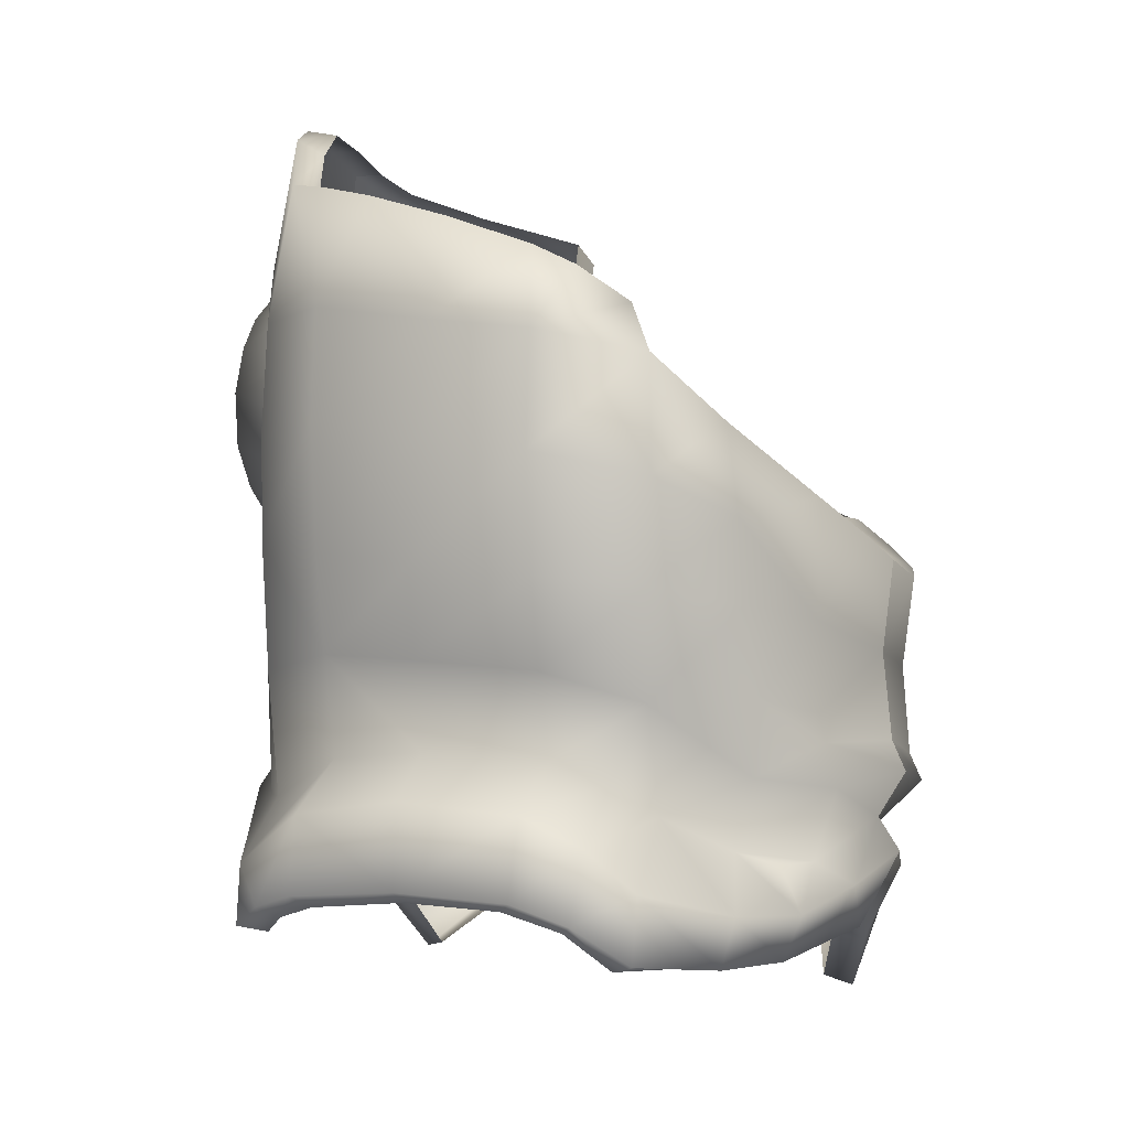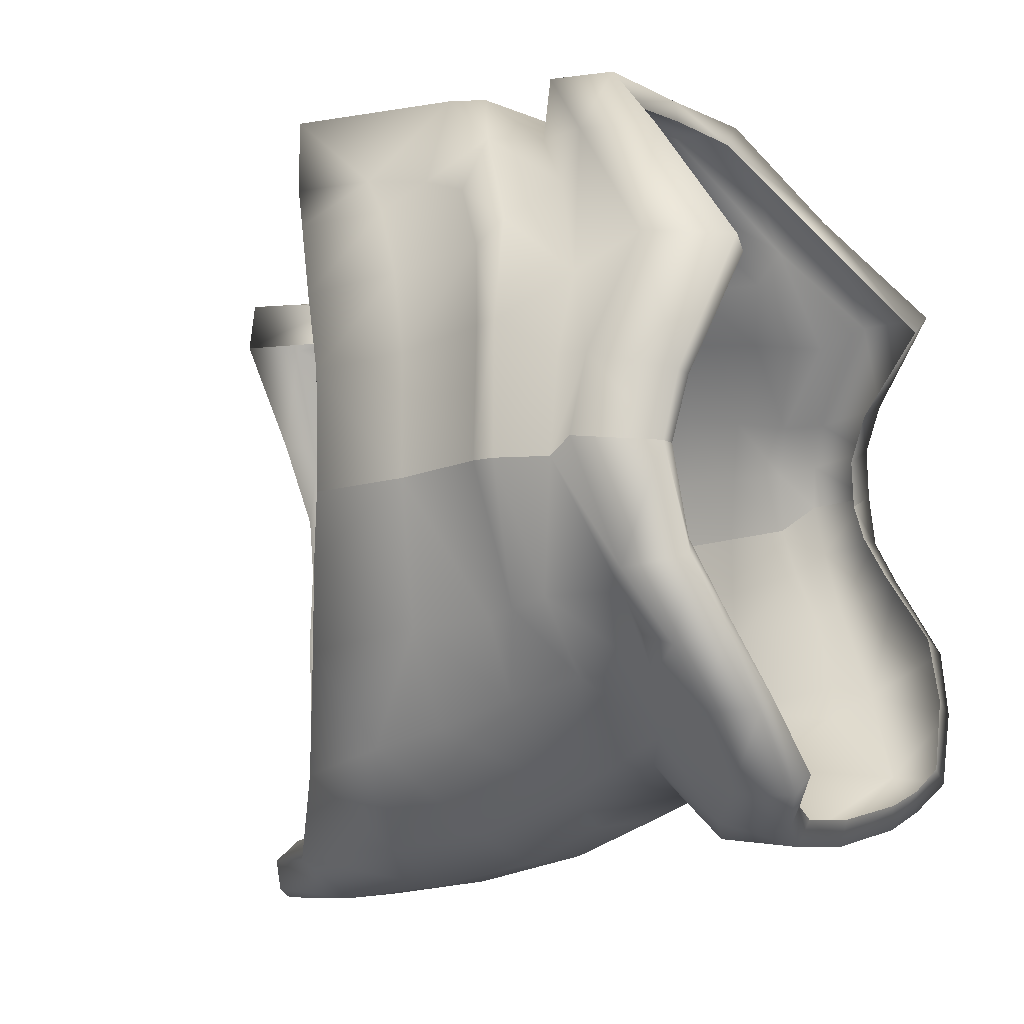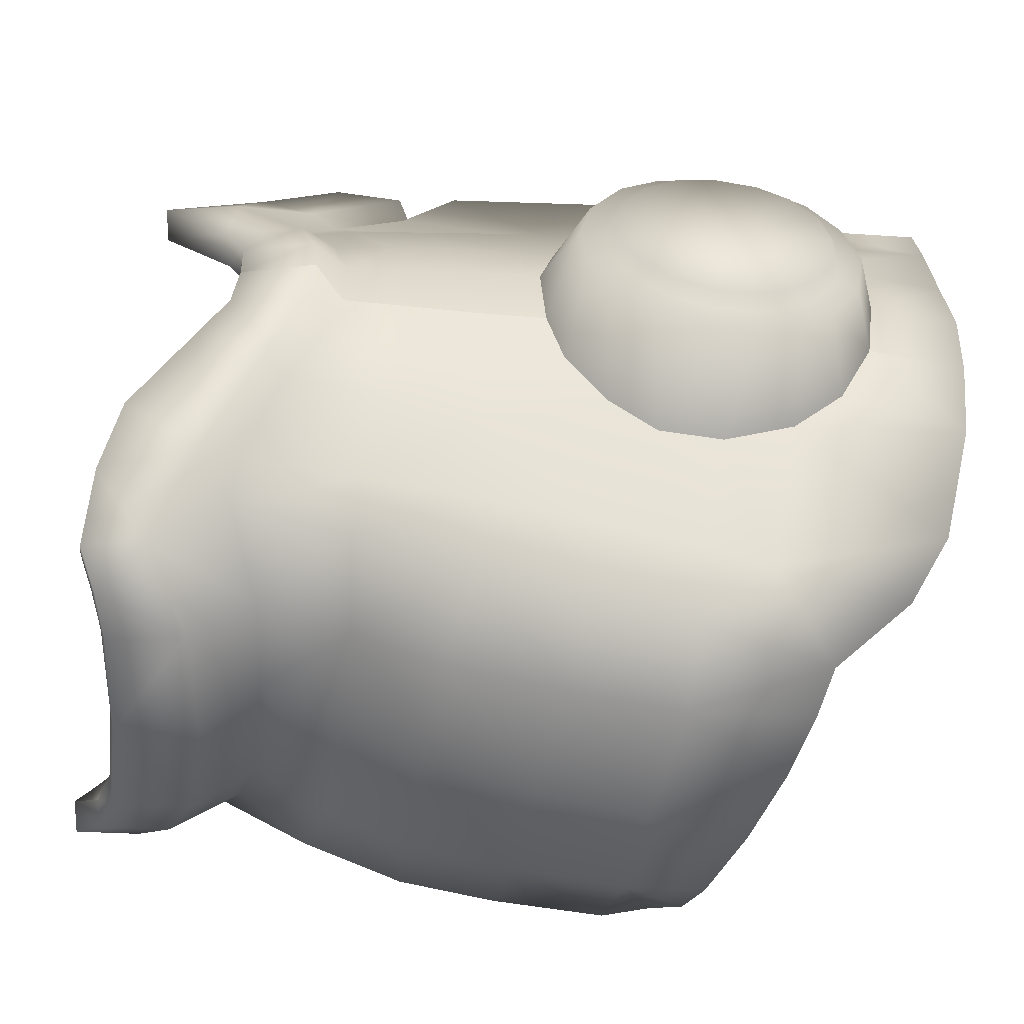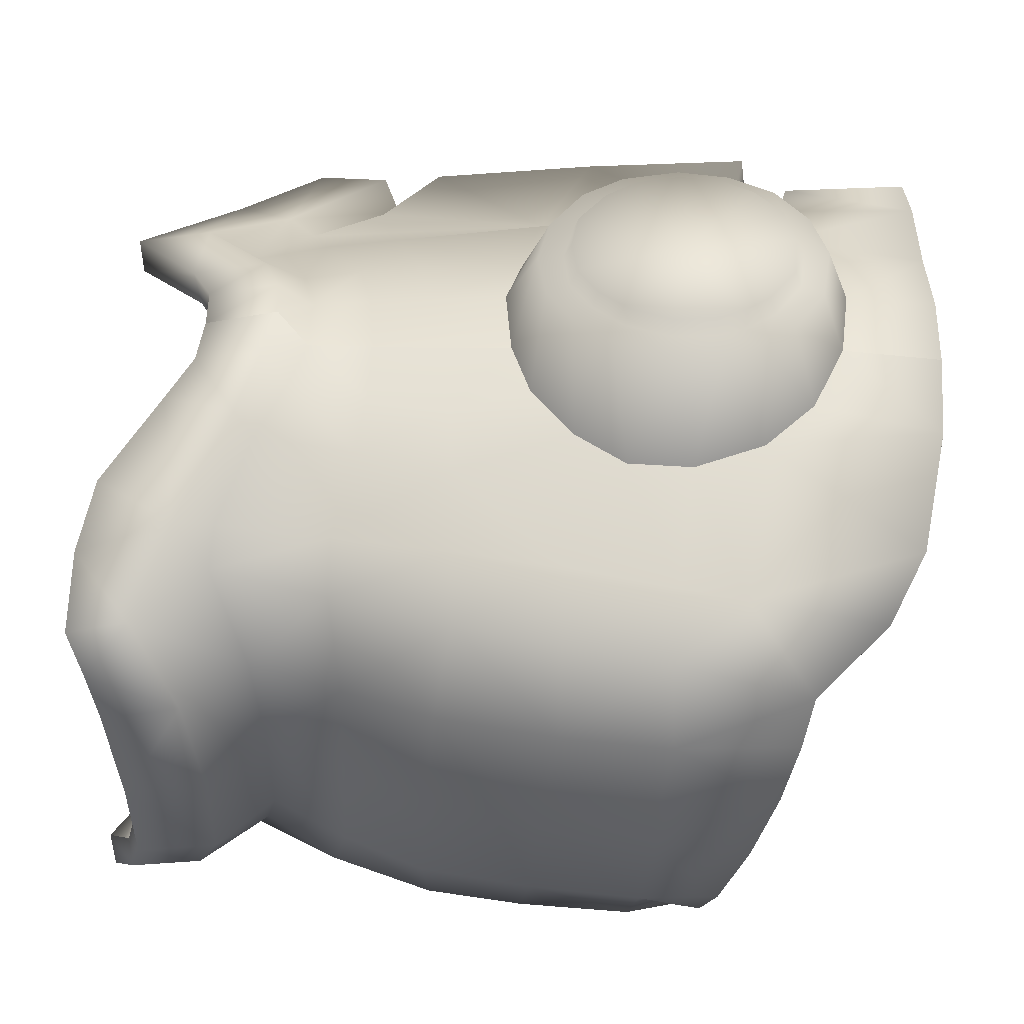
<metadata>
{"format":"obj","ext":"obj","renderer":"f3d","projection":"perspective","resolution":1024,"background":"white","views":[{"elev":-14.7,"azim":23.2,"up":"+Z"},{"elev":-3.5,"azim":126.5,"up":"+Y"},{"elev":-49.3,"azim":-88.9,"up":"+Y"},{"elev":-41.0,"azim":-81.9,"up":"+Y"}]}
</metadata>
<code>
o HellfireLLeg
v -0.8066 -2.305 68.88
v -1.775 -2.252 67.5
v -2.672 0.9053 67.88
v -1.448 1.898 69.31
v -4.094 3.582 68.25
v -2.832 5.223 70
v -6.328 6.887 70.31
v -4.938 8.313 72.19
v -7.609 8.664 71.94
v -5.832 8.414 69.25
v -7.125 10.5 71.31
v -3.764 4.543 65.62
v -1.954 0.7583 66.31
v -1.253 -1.738 66.44
v -4.324 6.625 72.75
v -2.852 4.496 71.06
v -1.808 1.813 70.25
v -4.844 7.164 74.62
v -6.32 10.09 74.81
v -3.961 6.203 75.75
v -2.564 3.871 74.06
v -1.781 1.206 73.12
v -4.957 7.488 77.12
v -18 5.188 78.56
v -17.97 6.711 72.88
v -18.52 5.105 73.25
v -21.69 -1.457 71.44
v -22.48 -1.162 70.44
v -22.66 -2.619 70.56
v -21.84 -3.473 71.44
v -21.31 0.2111 71
v -22.11 0.3108 69.88
v -1.226 -2.309 69.94
v -1.324 -2.701 72.75
v -18.72 5.129 70.56
v -20.03 2.82 68.75
v -18.7 6.184 69.62
v -20.83 3.545 67.44
v -19.95 3.141 71.38
v -19.77 3.318 73.88
v -19.17 3.906 78.62
v -21.55 -1.61 75.31
v -21.62 -1.533 73.38
v -21.75 -3.732 73.56
v -21.64 -3.992 75.69
v -21.11 0.4893 72.88
v -20.92 0.666 74.88
v -20.83 0.2084 78.25
v -21.42 -1.753 77.81
v -20.02 1.938 79.25
v -19.38 3.084 80.94
v -19.02 3.48 82.94
v -21.48 -4.133 78
v -21.42 -1.753 77.81
v -23.41 -2.178 79.12
v -23.22 -0.468 79.5
v -20.83 0.2084 78.25
v -22.94 1.085 80.56
v -20.02 1.938 79.25
v -22.66 1.956 81.88
v -19.38 3.084 80.94
v -22.38 2.318 83.69
v -19.02 3.48 82.94
v -22.17 2.023 85.31
v -18.95 3.098 85.25
v -22.09 1.146 86.75
v -19.17 1.995 86.81
v -22 -0.2054 87.81
v -19.61 0.2954 88.12
v -22.11 -1.962 88.31
v -20.17 -2.105 88.75
v -22.33 -4.043 88
v -20.25 -4.52 88.44
v -22.58 -5.609 87
v -20.03 -6.574 87.38
v -22.81 -6.402 85.94
v -19.92 -7.945 85.75
v -23 -6.836 84.75
v -20 -8.641 83.5
v -23.23 -6.891 83.12
v -20.25 -8.445 81.44
v -23.44 -6.266 81.38
v -20.69 -7.426 79.88
v -23.5 -5.199 80.19
v -21.17 -5.828 78.56
v -23.48 -3.846 79.38
v -21.48 -4.133 78
v -23.19 -0.7837 80.25
v -23.36 -2.205 79.94
v -22.95 0.5186 81.12
v -22.73 1.229 82.19
v -22.52 1.533 83.69
v -22.34 1.289 85.06
v -22.27 0.5527 86.25
v -22.22 -0.5469 87.12
v -22.31 -2.047 87.5
v -22.47 -3.713 87.31
v -22.7 -5.066 86.44
v -22.88 -5.699 85.56
v -23.03 -6.051 84.62
v -23.23 -6.105 83.25
v -23.39 -5.578 81.81
v -23.45 -4.699 80.81
v -23.44 -3.588 80.12
v -23.81 -2.172 80.25
v -23.69 -0.8286 80.5
v -23.44 0.395 81.38
v -23.25 1.06 82.38
v -23.03 1.35 83.75
v -22.89 1.122 85.06
v -22.84 0.4273 86.12
v -22.78 -0.602 87
v -22.91 -2.012 87.31
v -23.03 -3.59 87.19
v -23.25 -4.863 86.31
v -23.41 -5.457 85.5
v -23.53 -5.785 84.62
v -23.7 -5.832 83.31
v -23.86 -5.336 82
v -23.91 -4.508 81.06
v -23.89 -3.469 80.44
v -23.42 -2.375 83.88
v -18.22 4.445 86.88
v -18.95 3.098 85.25
v -19.17 1.995 86.81
v -17.41 5.004 85.12
v -17.88 5.832 87.19
v -15.39 5.52 87
v -15.41 4.012 86.75
v -17.88 5.832 87.19
v -17.41 5.793 87.62
v -15.82 5.629 87.5
v -15.39 5.52 87
v -16.92 5.27 88.06
v -16.27 5.195 88
v -16.72 5.289 90.25
v -15.98 5.23 90.19
v -15.44 5.684 90.75
v -17.08 5.793 90.69
v -17.48 5.848 91.25
v -14.82 5.625 91.06
v -17.81 4.207 91.44
v -17.48 5.848 91.25
v -5.953 10.07 81
v -5.062 7.531 80.25
v -3.451 5.949 78.69
v -1.905 3.387 77.06
v -5.664 6.883 80.25
v -4.105 5.121 78.69
v -1.166 0.7983 76.06
v -2.75 2.543 77.25
v -0.7798 -3.037 75.69
v -2.182 0.6104 76.62
v -1.789 -2.99 76.06
v -20.25 -4.52 88.44
v -19.73 -4.852 91.5
v -19.78 -2.42 91.56
v -20.17 -2.105 88.75
v -19.06 0.3794 91.44
v -19.61 0.2954 88.12
v -18.78 -4.68 91.44
v -18.59 -2.646 91.44
v -16.98 0.2888 91.31
v -14.79 4.012 91.31
v -6.52 10 73.5
v -16.17 8.727 73.06
v -16.7 9.875 74.62
v -11.62 10.01 74
v -11.89 8.68 72.44
v -11.78 10.42 72.12
v -16.48 10.25 72.56
v -16.3 10.01 80.19
v -11.38 10.2 77.5
v -10.83 10.04 83.44
v -15.76 10.02 85.75
v -6.594 9.297 81.06
v -10.84 9.313 83.44
v -12.09 10.45 69.75
v -16.8 10.41 70.25
v -18.64 7.074 67.81
v -20.62 3.697 64.88
v -16.09 9.703 70.19
v -17.69 6.715 67.75
v -21.56 0.7847 67.25
v -19.78 3.092 64.88
v -21.95 -0.7217 68
v -20.55 0.3701 67.31
v -22.22 -2.359 68.06
v -20.94 -1.183 68.06
v -21.22 -2.74 68.12
v -2.602 -1.903 64.06
v -3.125 0.2136 63.88
v -4.789 4.301 62.88
v -3.541 -1.91 64.38
v -4.16 0.1638 64.19
v -6.395 8.328 66.75
v -5.691 3.918 63.22
v -7.406 10.48 69.06
v -7.105 7.734 67
v -8.039 9.664 69.12
v -12.25 9.805 69.75
v -16.33 4.551 85.12
v -15.09 9.32 85.75
v -14.82 5.625 91.06
v -15.41 4.012 86.75
v -15.39 5.52 87
v -1.845 -6.387 67.75
v -2.67 -6.27 65.56
v -1.775 -2.252 67.5
v -0.8066 -2.305 68.88
v -1.581 -5.617 64.88
v -1.253 -1.738 66.44
v -3.338 -7.508 65.31
v -2.592 -7.816 63.75
v -4.375 -8.695 65.62
v -3.988 -9.797 63.53
v -22.61 -4.32 70.12
v -21.72 -5.043 70.81
v -21.84 -3.473 71.44
v -22.66 -2.619 70.56
v -22.11 -6.301 69.25
v -21.34 -6.812 69.75
v -20.02 -9.172 68.38
v -20.66 -9.461 67.19
v -13.11 -12.25 68.69
v -16.28 -11.9 68.81
v -16.62 -13.7 66.81
v -12.98 -14.17 66.88
v -2.094 -6.715 69.12
v -1.226 -2.309 69.94
v -2.121 -7.02 70
v -3.725 -8.773 67.81
v -3.307 -9.43 70.06
v -19.16 -10.27 68.06
v -19.33 -12.23 65.69
v -21.5 -5.73 73.38
v -21.2 -6.398 75.94
v -21.64 -3.992 75.69
v -21.75 -3.732 73.56
v -20.97 -7.527 72.94
v -20.58 -8.336 76
v -19.81 -9.984 72.06
v -19.56 -10.77 75.81
v -18.89 -11.61 71.88
v -18.55 -12.83 75.75
v -19.22 -11.55 79.31
v -16.06 -13.12 71.81
v -12.73 -13.62 71.25
v -18.17 -13.73 79.06
v -15.82 -14.28 74.75
v -12.35 -14.84 73.88
v -8.664 -13.58 70.56
v -8.352 -14.85 73.12
v -1.324 -2.701 72.75
v -2.045 -7.281 72.88
v -3.234 -11.04 75.31
v -3.322 -10.35 72.81
v -4.828 -14.25 75.94
v -5.164 -13.65 72.81
v -8.148 -15.73 76.69
v -11.73 -15.84 77.5
v -7.805 -16.28 80.25
v -11.09 -16.39 80.94
v -15.57 -15.26 78.62
v -18.41 -12.86 84.81
v -18.77 -12.37 82.75
v -17.66 -14.44 82.38
v -15.23 -15.8 82.12
v -20 -8.641 83.5
v -19.92 -7.945 85.75
v -20.25 -8.445 81.44
v -20.69 -7.426 79.88
v -21.17 -5.828 78.56
v -21.48 -4.133 78
v -0.7798 -3.037 75.69
v -0.9546 -5.187 75.94
v -1.639 -7.961 76.56
v -1.789 -2.99 76.06
v -2.02 -4.969 76.25
v -3.25 -11.92 78.06
v -2.564 -7.297 76.75
v -4.609 -14.77 79.56
v -4.023 -11.18 78.12
v -5.344 -14.02 79.69
v -5.113 -14.9 81.12
v -6.434 -15.98 82.12
v -5.906 -14.27 80.88
v -7.676 -16.37 82.81
v -6.781 -15.11 82
v -10.41 -16.61 84.06
v -7.914 -15.48 82.81
v -13.06 -16.48 85.19
v -10.15 -15.74 84
v -15.11 -16.03 86
v -12.77 -15.57 85.19
v -16.42 -15.24 86.56
v -14.52 -15.14 85.81
v -17.34 -13.42 89
v -16 -14.37 86.25
v -18.14 -11.32 90.31
v -16.59 -12.94 88.5
v -19.31 -7.578 91.25
v -20.03 -6.574 87.38
v -17.28 -10.87 90.19
v -19.73 -4.852 91.5
v -20.25 -4.52 88.44
v -18.33 -7.363 91.19
v -18.78 -4.68 91.44
v -22.22 -2.359 68.06
v -22.33 -4.039 67.88
v -22.12 -5.441 66.94
v -21.22 -2.74 68.12
v -21.34 -3.865 67.81
v -21.31 -8 64.81
v -21.3 -5.23 66.94
v -20.39 -7.504 64.81
v -19.64 -9.625 64
v -20.41 -10.08 64.06
v -19.3 -12.41 63.72
v -18.47 -11.87 63.56
v -18.12 -13.31 64.12
v -16.69 -13.84 64.31
v -17.64 -12.6 63.88
v -13.05 -14.18 64.19
v -16.36 -13.02 64.06
v -8.984 -12.07 68.12
v -6.062 -10.55 66.5
v -6.125 -12.22 64
v -9.18 -13.81 66.25
v -5.715 -12.37 69.56
v -7.246 -11.46 67.5
v -7.395 -13.19 65.25
v -9.453 -13.97 63.69
v -13.12 -13.32 64
v -7.77 -13.41 63
v -10.05 -13.17 63.59
v -6.293 -12.23 61.91
v -8.312 -12.66 62.94
v -4.512 -9.687 62
v -7.152 -11.65 61.88
v -3.359 -7.34 62.44
v -5.484 -9.367 62.16
v -2.719 -5.223 63.22
v -4.152 -6.863 62.91
v -2.602 -1.903 64.06
v -3.549 -4.723 63.81
v -3.541 -1.91 64.38
f 1 2 3
f 3 4 1
f 5 6 4
f 4 3 5
f 6 5 7
f 7 8 6
f 9 7 10
f 10 11 9
f 5 12 10
f 10 7 5
f 5 3 13
f 13 12 5
f 2 14 13
f 13 3 2
f 15 16 6
f 6 8 15
f 16 17 4
f 4 6 16
f 18 15 8
f 8 19 18
f 15 20 21
f 21 16 15
f 16 21 22
f 22 17 16
f 18 19 23
f 18 23 20
f 20 15 18
f 24 25 26
f 27 28 29
f 29 30 27
f 28 27 31
f 31 32 28
f 33 1 4
f 4 17 33
f 22 34 33
f 33 17 22
f 26 25 35
f 36 35 37
f 37 38 36
f 32 31 36
f 36 38 32
f 39 40 26
f 26 35 39
f 40 41 24
f 24 26 40
f 42 43 44
f 44 45 42
f 30 44 43
f 43 27 30
f 35 36 39
f 31 46 39
f 39 36 31
f 40 39 46
f 46 47 40
f 27 43 46
f 46 31 27
f 47 46 43
f 43 42 47
f 48 47 42
f 42 49 48
f 40 47 48
f 48 50 41
f 41 40 48
f 41 50 51
f 41 51 52
f 45 53 49
f 49 42 45
f 54 55 56
f 56 57 54
f 57 56 58
f 58 59 57
f 59 58 60
f 60 61 59
f 60 62 63
f 63 61 60
f 62 64 65
f 65 63 62
f 64 66 67
f 67 65 64
f 66 68 69
f 69 67 66
f 68 70 71
f 71 69 68
f 71 70 72
f 72 73 71
f 73 72 74
f 74 75 73
f 75 74 76
f 76 77 75
f 77 76 78
f 78 79 77
f 79 78 80
f 80 81 79
f 81 80 82
f 82 83 81
f 83 82 84
f 84 85 83
f 86 87 85
f 85 84 86
f 87 86 55
f 55 54 87
f 88 56 55
f 55 89 88
f 90 58 56
f 56 88 90
f 90 91 60
f 60 58 90
f 92 62 60
f 60 91 92
f 93 64 62
f 62 92 93
f 93 94 66
f 66 64 93
f 66 94 95
f 95 68 66
f 95 96 70
f 70 68 95
f 97 72 70
f 70 96 97
f 98 74 72
f 72 97 98
f 98 99 76
f 76 74 98
f 100 78 76
f 76 99 100
f 78 100 101
f 101 80 78
f 102 82 80
f 80 101 102
f 103 84 82
f 82 102 103
f 89 55 86
f 86 104 89
f 84 103 104
f 104 86 84
f 105 106 88
f 88 89 105
f 88 106 107
f 107 90 88
f 108 91 90
f 90 107 108
f 109 92 91
f 91 108 109
f 110 93 92
f 92 109 110
f 110 111 94
f 94 93 110
f 94 111 112
f 112 95 94
f 112 113 96
f 96 95 112
f 96 113 114
f 114 97 96
f 114 115 98
f 98 97 114
f 116 99 98
f 98 115 116
f 99 116 117
f 117 100 99
f 100 117 118
f 118 101 100
f 119 102 101
f 101 118 119
f 120 103 102
f 102 119 120
f 105 89 104
f 104 121 105
f 103 120 121
f 121 104 103
f 106 105 122
f 122 105 121
f 107 106 122
f 108 107 122
f 109 108 122
f 110 109 122
f 111 110 122
f 112 111 122
f 113 112 122
f 114 113 122
f 115 114 122
f 116 115 122
f 117 116 122
f 118 117 122
f 119 118 122
f 120 119 122
f 121 120 122
f 123 124 125
f 41 123 126
f 126 24 41
f 123 41 52
f 52 124 123
f 123 127 128
f 128 129 123
f 130 131 132
f 132 133 130
f 132 131 134
f 134 135 132
f 136 137 135
f 135 134 136
f 137 138 132
f 132 135 137
f 139 136 134
f 134 131 139
f 138 139 140
f 140 141 138
f 140 139 131
f 131 130 140
f 139 138 137
f 137 136 139
f 132 138 141
f 141 133 132
f 127 123 142
f 142 143 127
f 144 145 23
f 23 19 144
f 146 20 23
f 23 145 146
f 147 21 20
f 20 146 147
f 148 149 146
f 146 145 148
f 150 22 21
f 21 147 150
f 149 151 147
f 147 146 149
f 150 152 34
f 34 22 150
f 151 153 150
f 150 147 151
f 154 152 150
f 150 153 154
f 155 156 157
f 157 158 155
f 125 159 142
f 142 123 125
f 159 160 158
f 158 157 159
f 125 160 159
f 157 156 161
f 161 162 157
f 162 163 159
f 159 157 162
f 163 164 142
f 142 159 163
f 9 165 8
f 8 7 9
f 165 19 8
f 166 35 25
f 25 167 166
f 168 169 166
f 166 167 168
f 9 169 168
f 168 165 9
f 170 169 9
f 9 11 170
f 166 171 37
f 37 35 166
f 170 171 166
f 166 169 170
f 24 172 167
f 167 25 24
f 173 174 144
f 144 19 173
f 167 172 173
f 173 168 167
f 126 175 172
f 172 24 126
f 172 175 174
f 174 173 172
f 176 148 145
f 145 144 176
f 168 173 19
f 19 165 168
f 174 177 176
f 176 144 174
f 178 179 171
f 171 170 178
f 179 180 37
f 37 171 179
f 180 181 38
f 38 37 180
f 182 183 180
f 180 179 182
f 184 32 38
f 38 181 184
f 185 181 180
f 180 183 185
f 186 28 32
f 32 184 186
f 185 187 184
f 184 181 185
f 28 186 188
f 188 29 28
f 187 189 186
f 186 184 187
f 189 190 188
f 188 186 189
f 191 192 13
f 13 14 191
f 192 193 12
f 12 13 192
f 194 195 192
f 192 191 194
f 12 193 196
f 196 10 12
f 195 197 193
f 193 192 195
f 10 196 198
f 198 11 10
f 11 198 178
f 178 170 11
f 197 199 196
f 196 193 197
f 200 201 178
f 178 198 200
f 178 201 182
f 182 179 178
f 200 198 196
f 196 199 200
f 126 202 203
f 203 175 126
f 123 129 202
f 202 126 123
f 174 175 203
f 203 177 174
f 164 204 143
f 143 142 164
f 164 205 206
f 206 204 164
f 207 208 209
f 209 210 207
f 209 208 211
f 211 212 209
f 208 213 214
f 214 211 208
f 215 213 208
f 208 207 215
f 215 216 214
f 214 213 215
f 217 218 219
f 219 220 217
f 218 217 221
f 221 222 218
f 223 222 221
f 221 224 223
f 225 226 227
f 227 228 225
f 229 207 210
f 210 230 229
f 231 229 230
f 232 215 207
f 207 229 232
f 229 231 233
f 233 232 229
f 226 234 235
f 235 227 226
f 236 237 238
f 238 239 236
f 236 239 219
f 219 218 236
f 237 236 240
f 240 241 237
f 240 236 218
f 218 222 240
f 242 240 222
f 222 223 242
f 243 242 244
f 244 245 243
f 246 241 243
f 242 243 241
f 241 240 242
f 234 244 242
f 242 223 234
f 226 247 244
f 244 234 226
f 225 248 247
f 247 226 225
f 245 249 246
f 246 243 245
f 247 250 245
f 245 244 247
f 247 248 251
f 251 250 247
f 248 252 253
f 253 251 248
f 254 255 231
f 231 230 254
f 256 257 255
f 233 231 255
f 255 257 233
f 256 258 259
f 259 257 256
f 258 260 253
f 253 259 258
f 260 261 251
f 251 253 260
f 262 263 261
f 261 260 262
f 261 264 250
f 250 251 261
f 264 249 245
f 245 250 264
f 265 266 267
f 249 267 266
f 266 246 249
f 263 268 264
f 264 261 263
f 264 268 267
f 267 249 264
f 269 266 265
f 265 270 269
f 266 269 271
f 271 246 266
f 246 271 272
f 272 237 241
f 241 246 272
f 237 272 273
f 274 238 237
f 237 273 274
f 254 275 276
f 276 255 254
f 277 255 276
f 256 255 277
f 276 275 278
f 278 279 276
f 256 277 280
f 281 277 276
f 276 279 281
f 280 282 258
f 258 256 280
f 282 262 260
f 260 258 282
f 283 280 277
f 277 281 283
f 284 282 280
f 280 283 284
f 285 286 262
f 262 282 285
f 284 287 285
f 285 282 284
f 262 286 288
f 289 286 285
f 285 287 289
f 288 290 263
f 263 262 288
f 291 288 286
f 286 289 291
f 292 268 263
f 263 290 292
f 293 290 288
f 288 291 293
f 268 292 294
f 295 292 290
f 290 293 295
f 268 294 296
f 296 267 268
f 297 294 292
f 292 295 297
f 296 298 265
f 265 267 296
f 299 296 294
f 294 297 299
f 300 270 265
f 265 298 300
f 301 298 296
f 296 299 301
f 302 303 270
f 270 300 302
f 304 300 298
f 298 301 304
f 302 305 306
f 306 303 302
f 304 307 302
f 302 300 304
f 307 308 305
f 305 302 307
f 309 310 217
f 217 220 309
f 310 311 221
f 221 217 310
f 312 313 310
f 310 309 312
f 311 314 224
f 224 221 311
f 315 311 310
f 310 313 315
f 316 314 311
f 311 315 316
f 317 318 314
f 314 316 317
f 318 235 224
f 224 314 318
f 224 235 234
f 234 223 224
f 318 319 235
f 320 319 318
f 318 317 320
f 235 319 321
f 321 322 227
f 227 235 321
f 320 323 321
f 321 319 320
f 324 228 227
f 227 322 324
f 323 325 322
f 322 321 323
f 225 326 252
f 252 248 225
f 327 328 216
f 216 215 327
f 327 215 232
f 326 225 228
f 228 329 326
f 252 330 259
f 259 253 252
f 327 331 332
f 332 328 327
f 232 233 330
f 330 327 232
f 331 327 330
f 257 259 330
f 330 233 257
f 326 331 330
f 330 252 326
f 331 326 329
f 329 332 331
f 324 333 329
f 329 228 324
f 325 334 324
f 324 322 325
f 333 335 332
f 332 329 333
f 336 333 324
f 324 334 336
f 335 337 328
f 328 332 335
f 338 335 333
f 333 336 338
f 328 337 339
f 339 216 328
f 340 337 335
f 335 338 340
f 216 339 341
f 341 214 216
f 342 339 337
f 337 340 342
f 214 341 343
f 343 211 214
f 342 344 341
f 341 339 342
f 211 343 345
f 345 212 211
f 344 346 343
f 343 341 344
f 346 347 345
f 345 343 346

</code>
